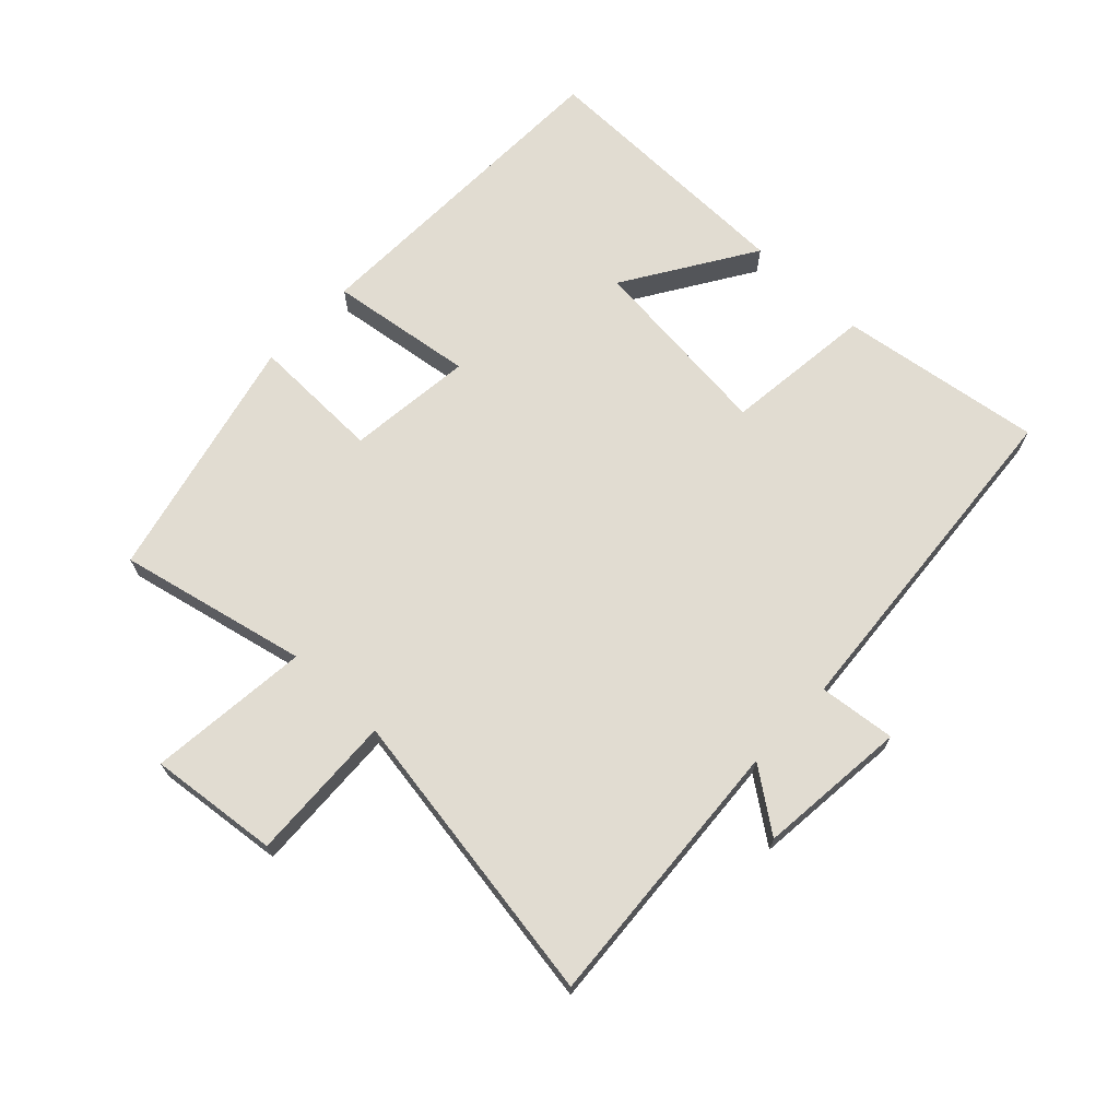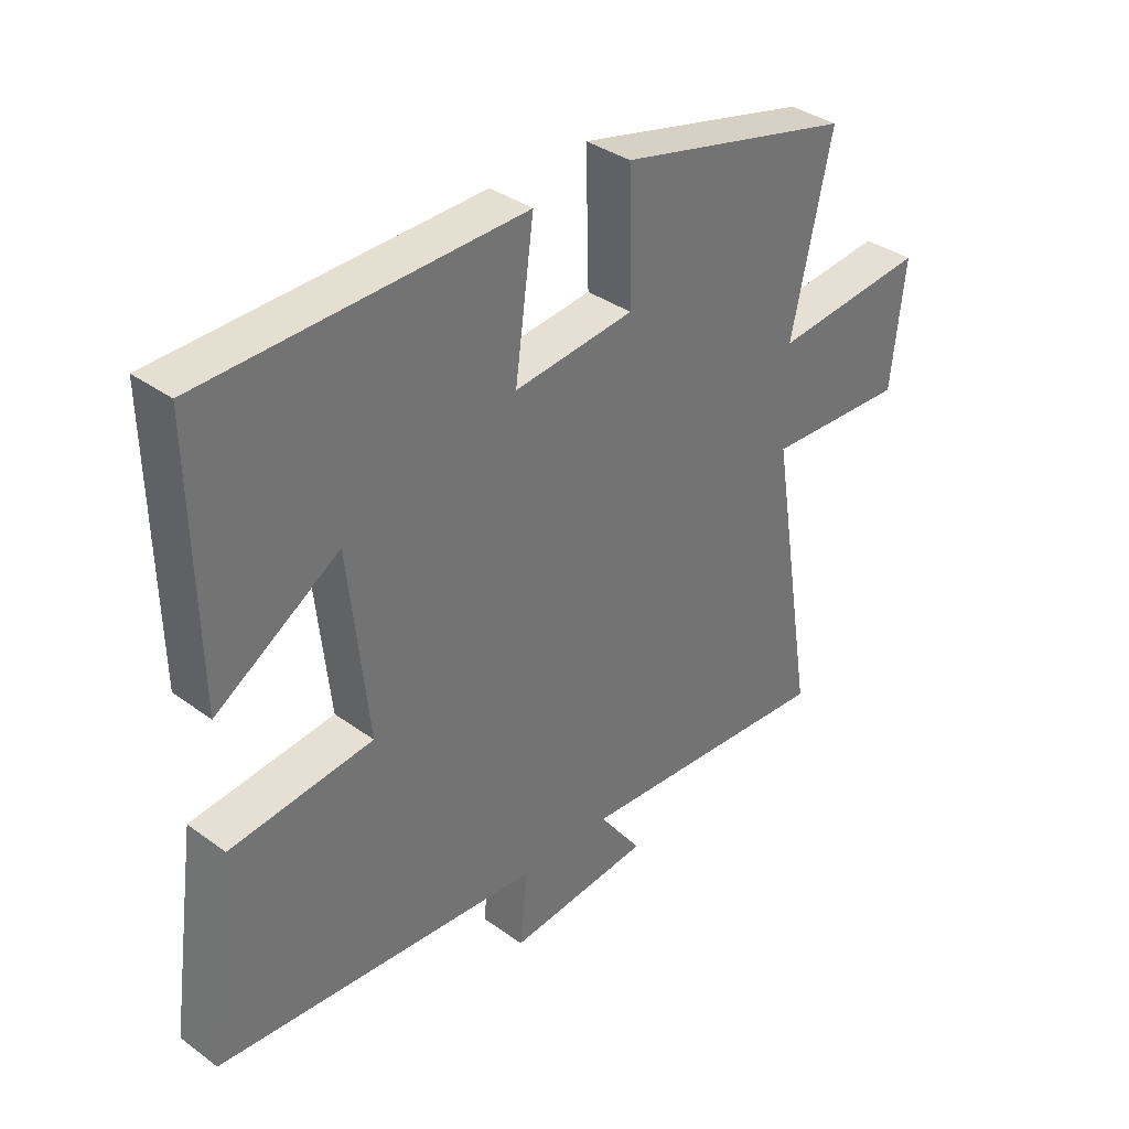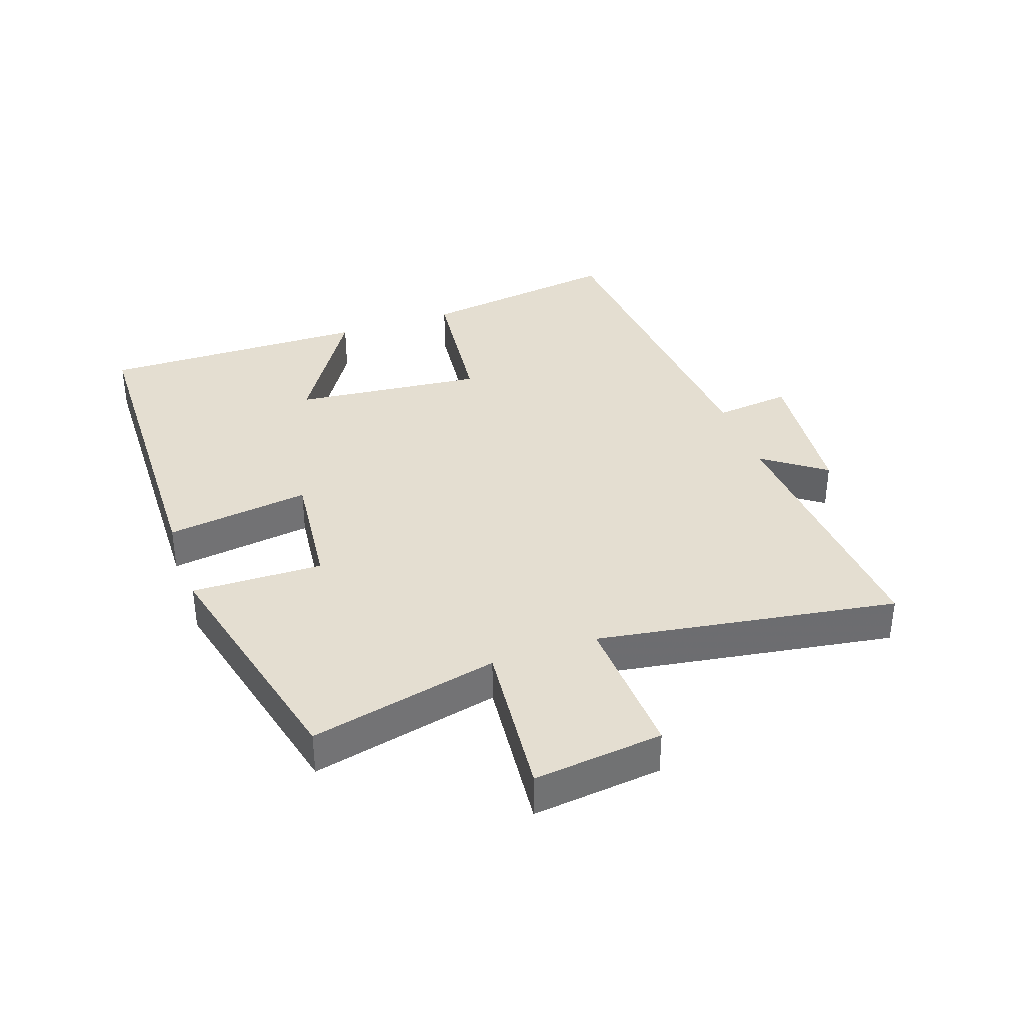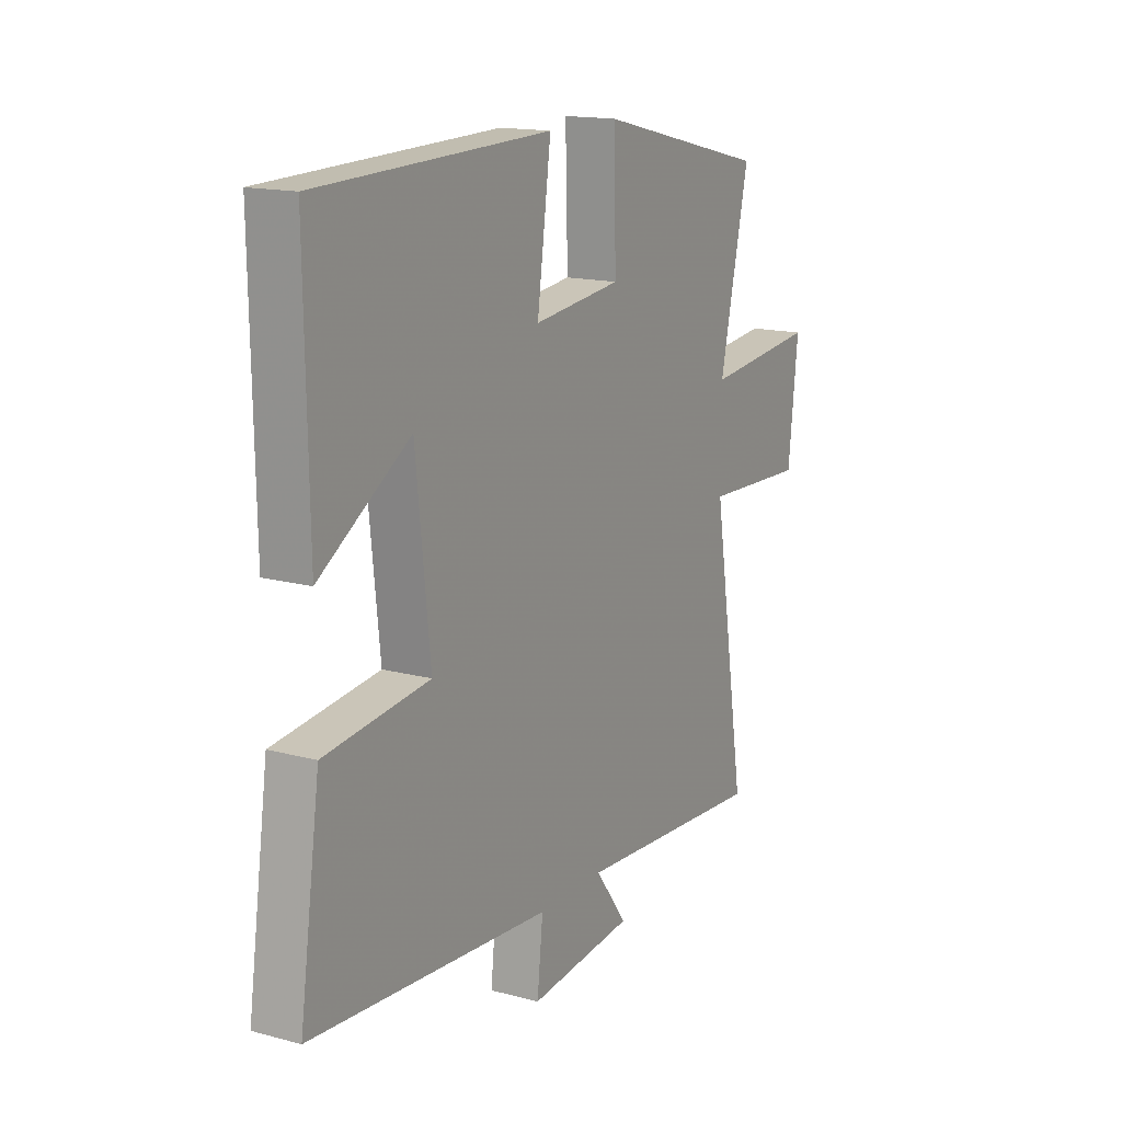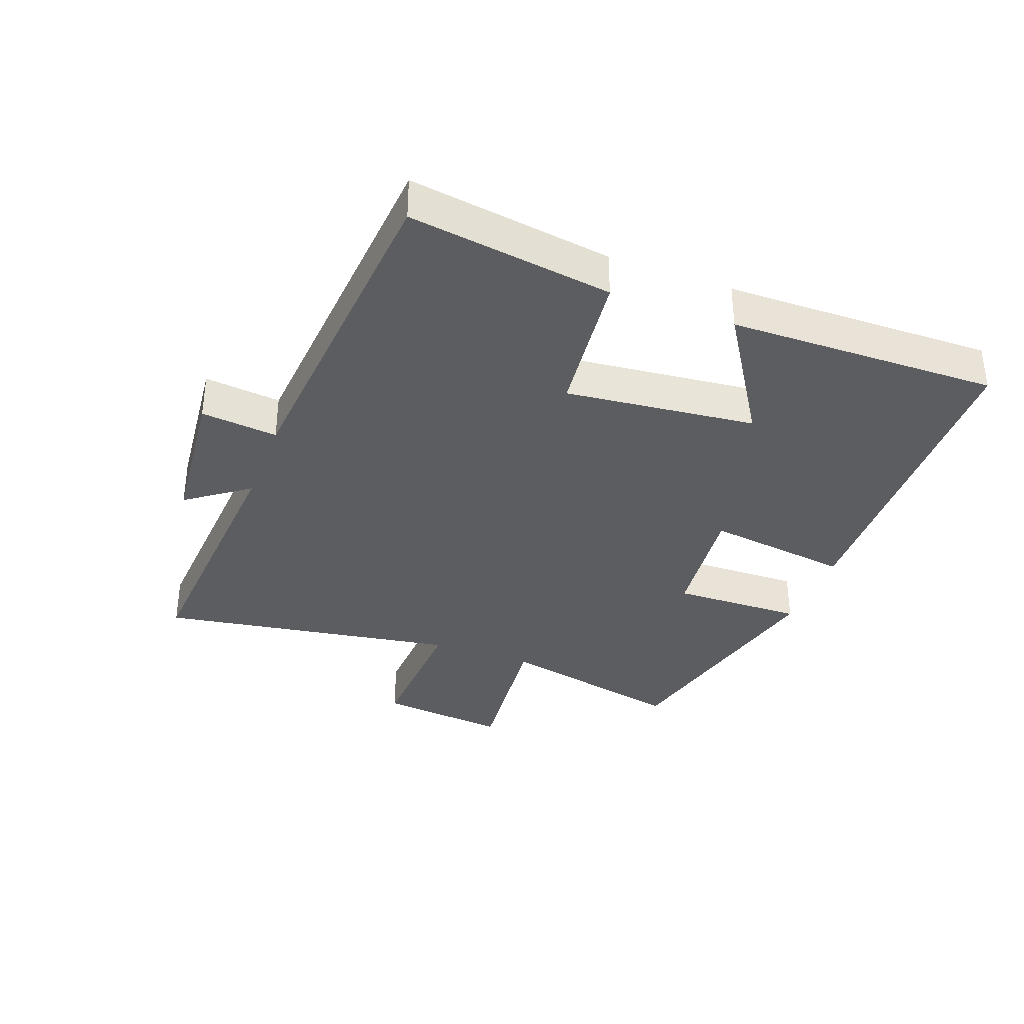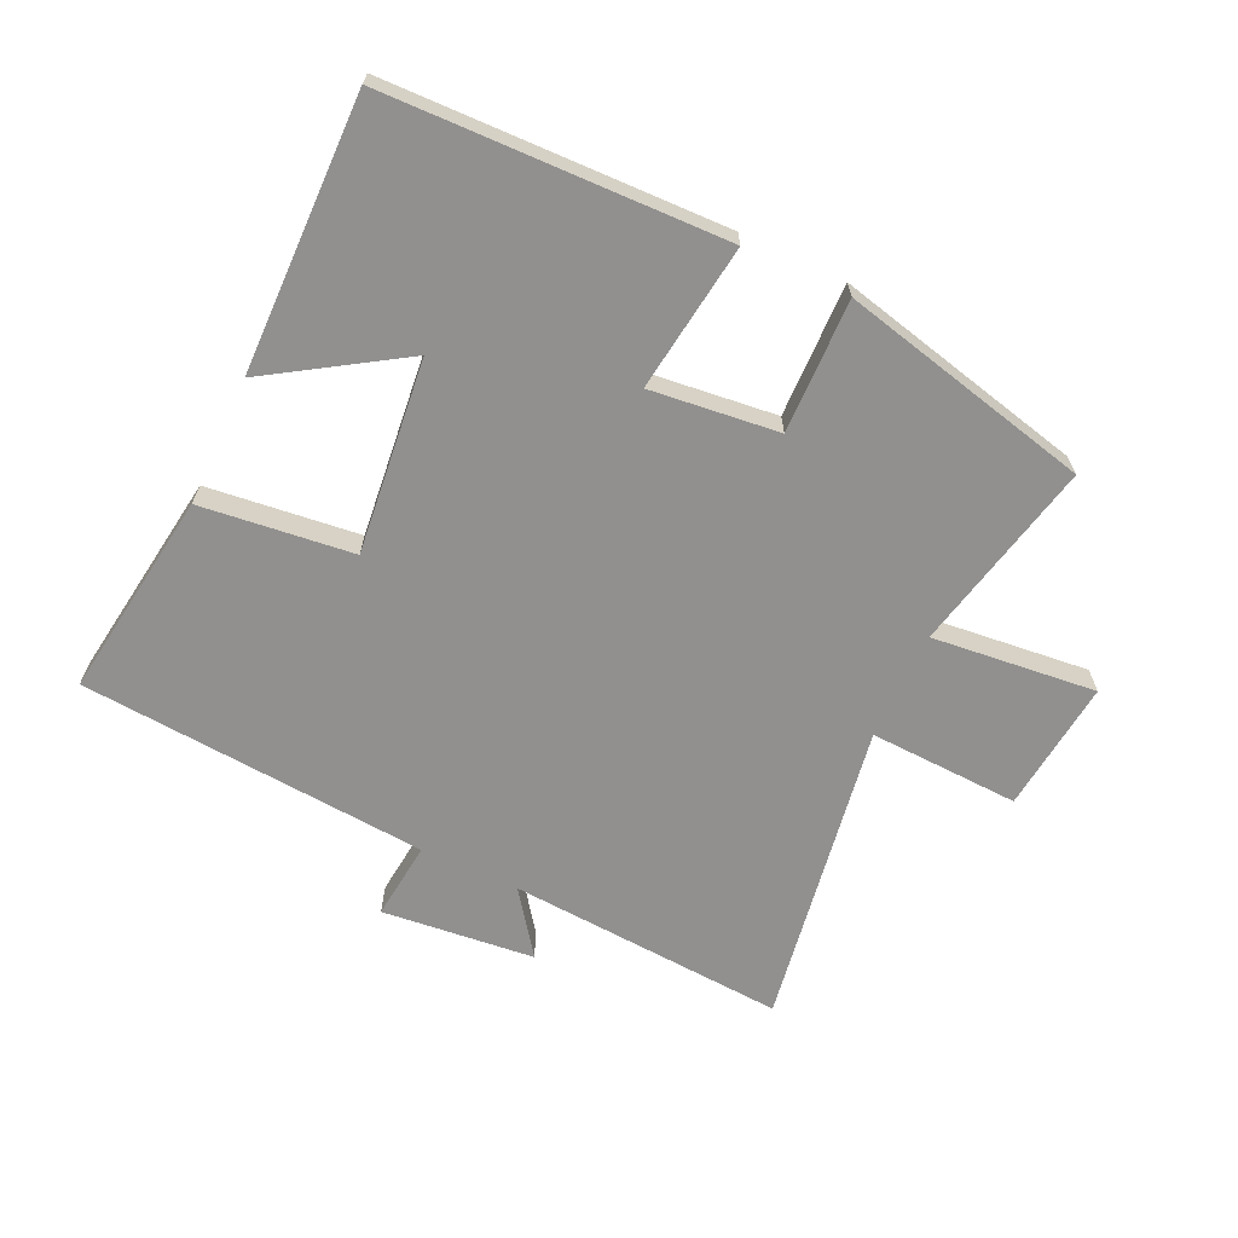
<metadata>
{"format":"obj","ext":"obj","renderer":"f3d","projection":"perspective","resolution":1024,"background":"white","views":[{"elev":69.1,"azim":133.4,"up":"+Y"},{"elev":36.0,"azim":-46.4,"up":"+Z"},{"elev":36.4,"azim":70.5,"up":"+Y"},{"elev":15.5,"azim":-60.6,"up":"+Z"},{"elev":-35.5,"azim":-110.5,"up":"+Y"},{"elev":-65.7,"azim":-25.0,"up":"+Y"}]}
</metadata>
<code>
v -0.546 0.07 -0.457
v -0.5 0.07 -0.136
v -0.265 0.07 -0.109
v -0.297 0.07 0.191
v -0.5 0.07 0.062
v -0.507 0.07 0.486
v 0.016 0.07 0.5
v -0.015 0.07 0.272
v 0.183 0.07 0.294
v 0.178 0.07 0.5
v 0.566 0.07 0.408
v 0.5 0.07 0.111
v 0.754 0.07 0.137
v 0.732 0.07 -0.067
v 0.5 0.07 -0.057
v 0.576 0.07 -0.529
v 0.145 0.07 -0.5
v 0.216 0.07 -0.597
v -0.02 0.07 -0.621
v -0.007 0.07 -0.5
v -0.546 0 -0.457
v -0.5 0 -0.136
v -0.265 0 -0.109
v -0.297 0 0.191
v -0.5 0 0.062
v -0.507 0 0.486
v 0.016 0 0.5
v -0.015 0 0.272
v 0.183 0 0.294
v 0.178 0 0.5
v 0.566 0 0.408
v 0.5 0 0.111
v 0.754 0 0.137
v 0.732 0 -0.067
v 0.5 0 -0.057
v 0.576 0 -0.529
v 0.145 0 -0.5
v 0.216 0 -0.597
v -0.02 0 -0.621
v -0.007 0 -0.5
f 17 18 19 20
f 17 20 1 2
f 15 16 17 2
f 12 13 14 15
f 9 10 11 12
f 8 9 12 15
f 6 7 8
f 4 5 6
f 4 6 8 15
f 15 2 3
f 3 4 15
f 40 39 38 37
f 22 21 40 37
f 22 37 36 35
f 35 34 33 32
f 32 31 30 29
f 35 32 29 28
f 28 27 26
f 26 25 24
f 35 28 26 24
f 23 22 35
f 35 24 23
f 1 21 22 2
f 2 22 23 3
f 3 23 24 4
f 4 24 25 5
f 5 25 26 6
f 6 26 27 7
f 7 27 28 8
f 8 28 29 9
f 9 29 30 10
f 10 30 31 11
f 11 31 32 12
f 12 32 33 13
f 13 33 34 14
f 14 34 35 15
f 15 35 36 16
f 16 36 37 17
f 17 37 38 18
f 18 38 39 19
f 19 39 40 20
f 20 40 21 1

</code>
